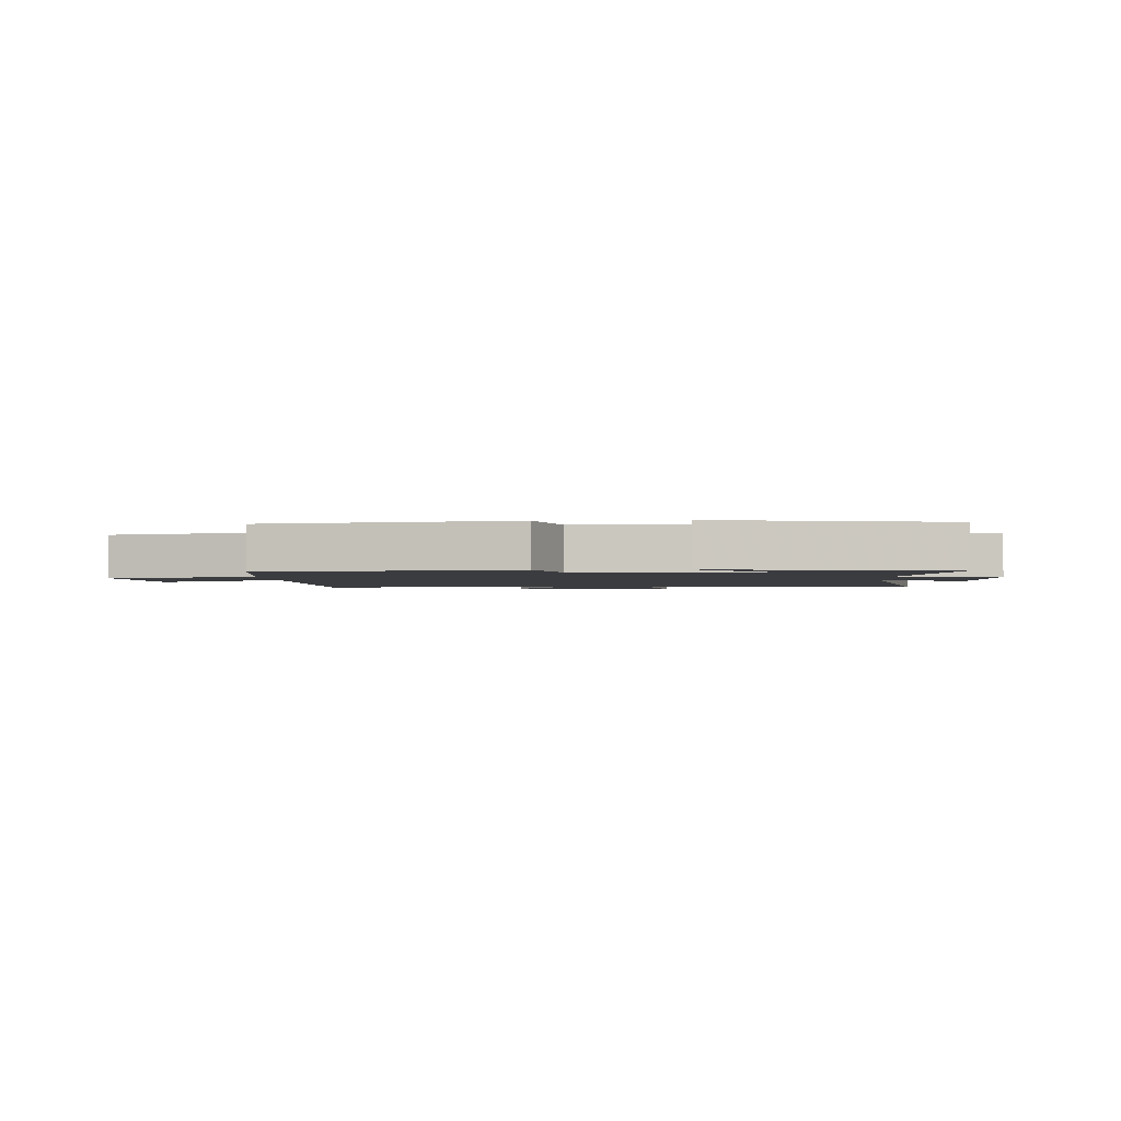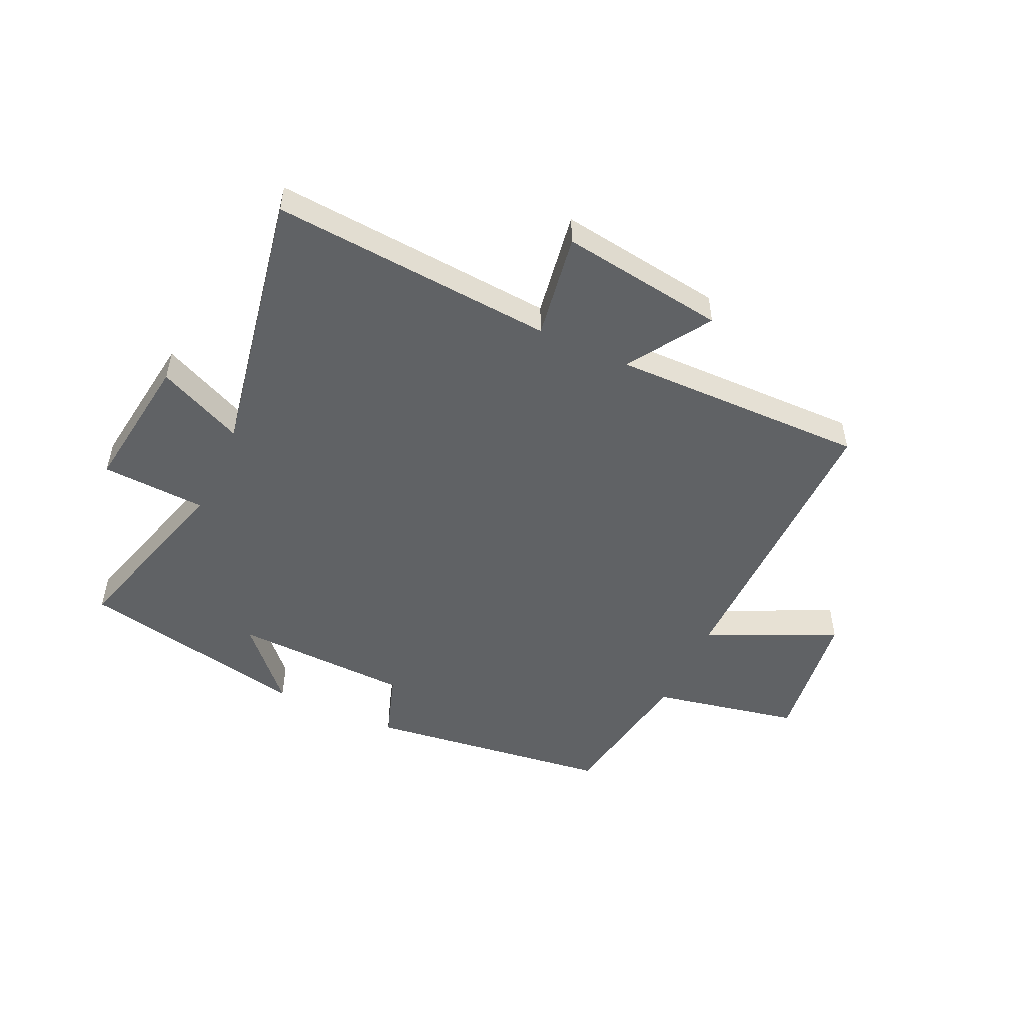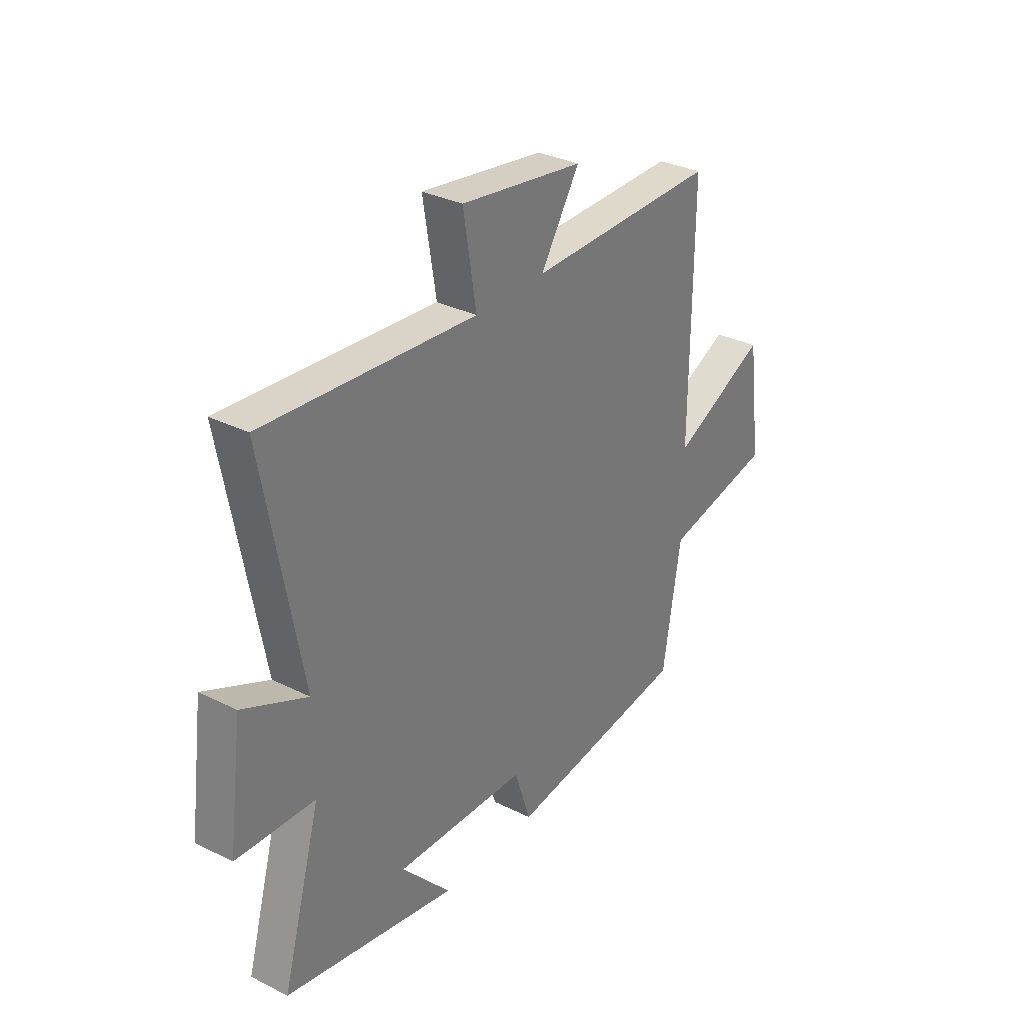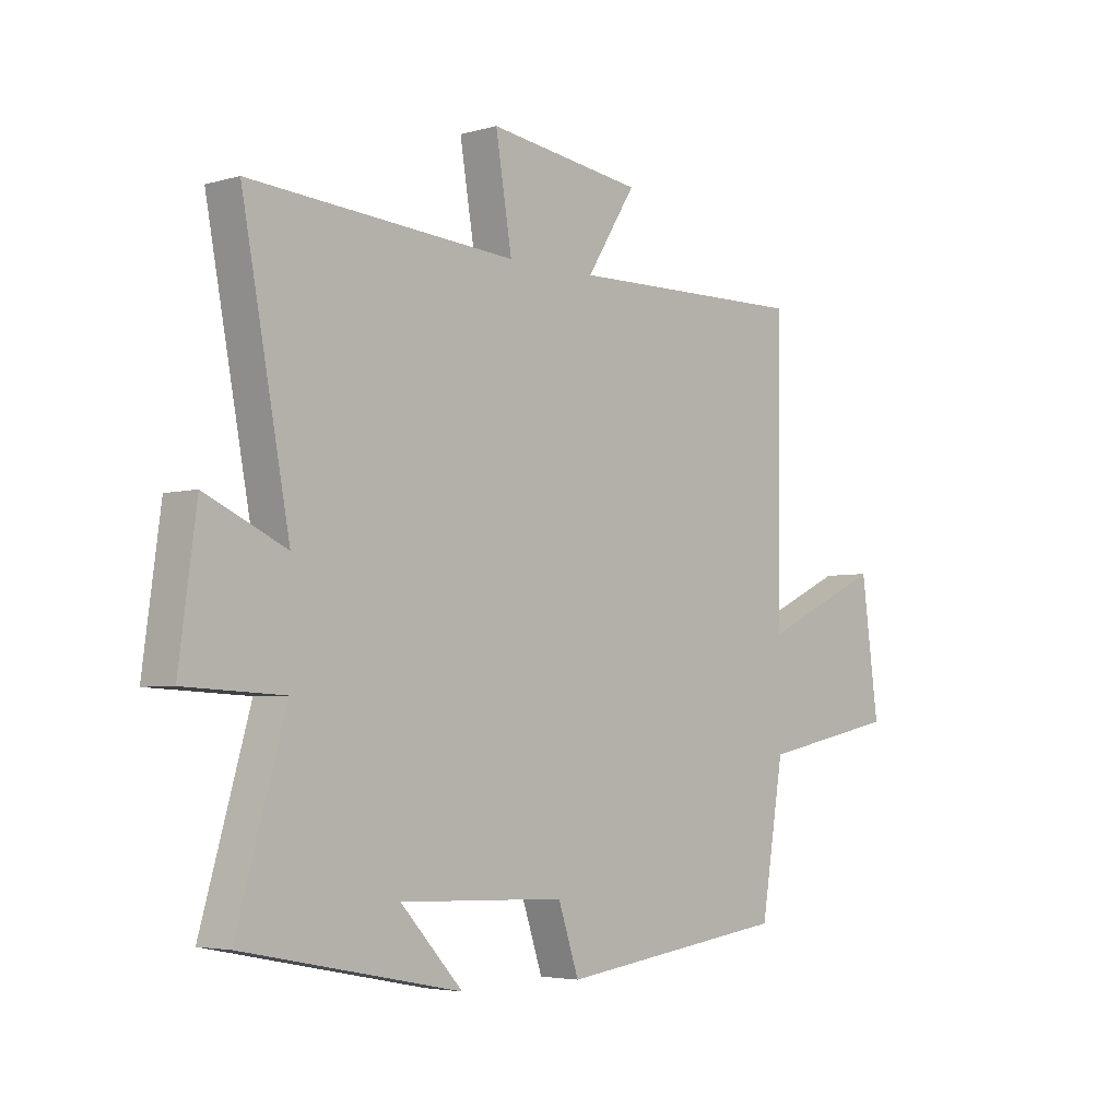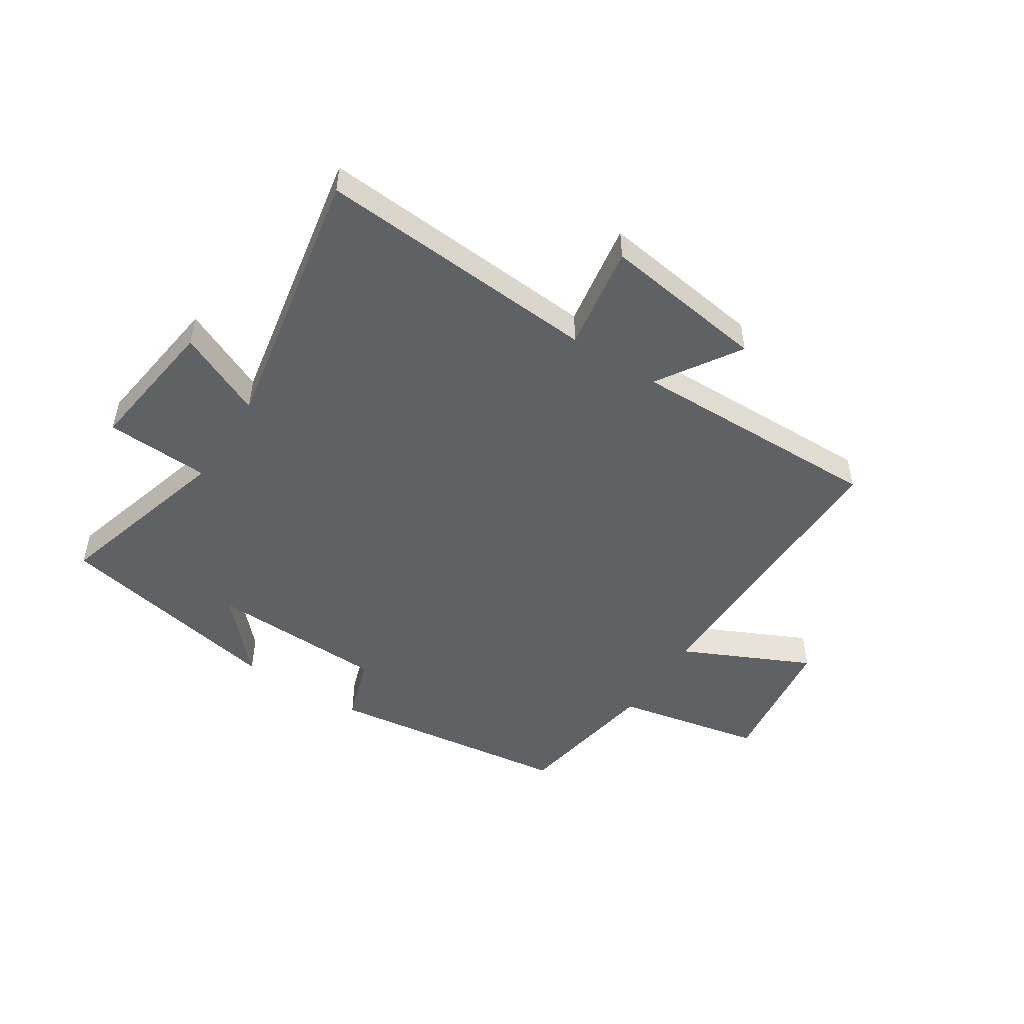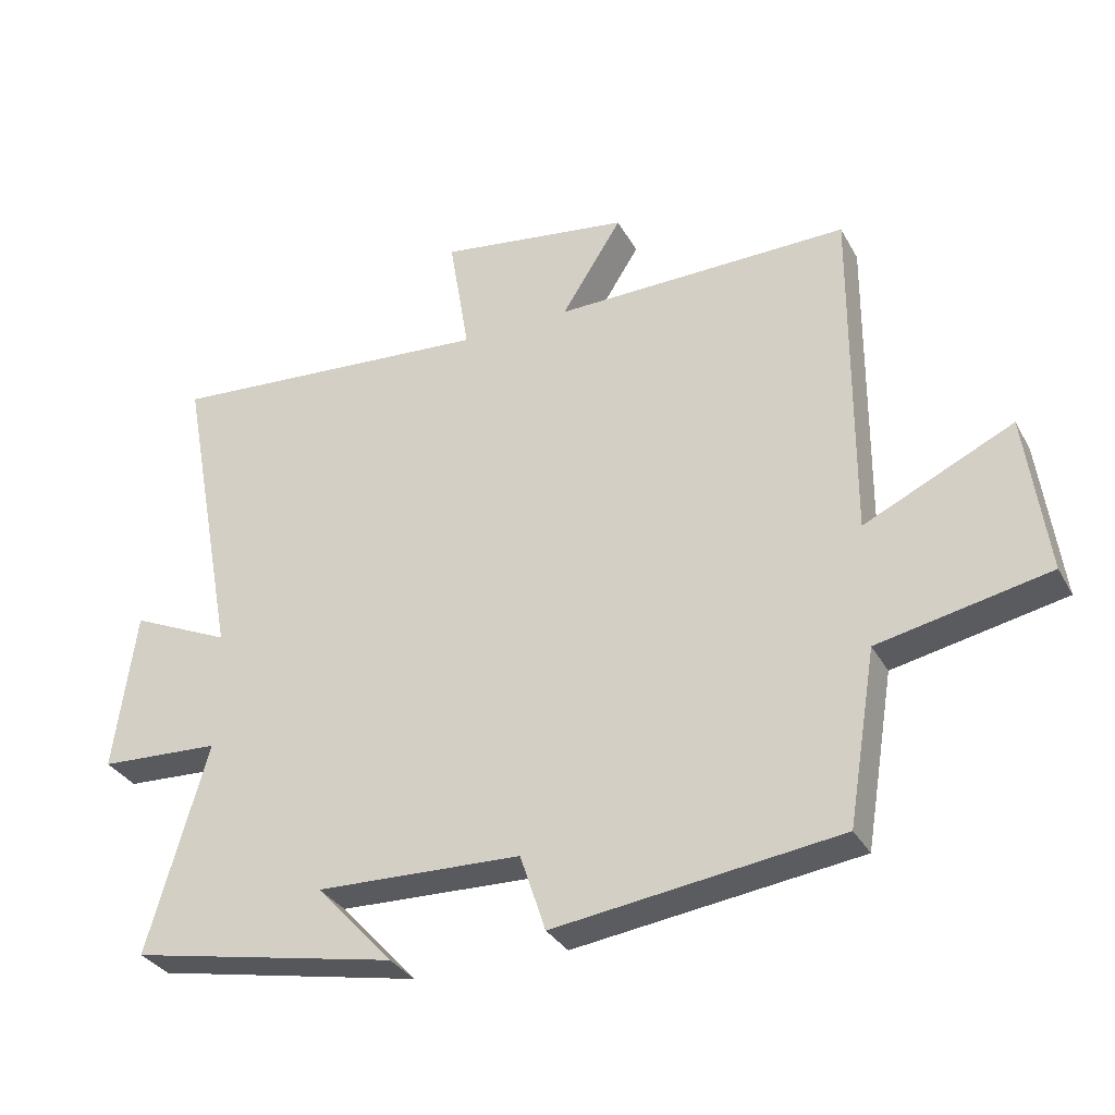
<metadata>
{"format":"obj","ext":"obj","renderer":"f3d","projection":"perspective","resolution":1024,"background":"white","views":[{"elev":-2.1,"azim":-175.9,"up":"+Y"},{"elev":-50.5,"azim":-25.0,"up":"+Y"},{"elev":31.7,"azim":-54.8,"up":"+Z"},{"elev":-4.1,"azim":-47.2,"up":"+Z"},{"elev":-49.2,"azim":-32.9,"up":"+Y"},{"elev":-32.3,"azim":24.8,"up":"+Z"}]}
</metadata>
<code>
v 0.458 0.07 -0.444
v 0.036 0.07 -0.5
v -0.002 0.07 -0.386
v -0.306 0.07 -0.376
v -0.192 0.07 -0.5
v -0.589 0.07 -0.421
v -0.5 0.07 -0.11
v -0.68 0.07 -0.101
v -0.648 0.07 0.139
v -0.5 0.07 0.072
v -0.587 0.07 0.536
v -0.1 0.07 0.5
v -0.13 0.07 0.682
v 0.154 0.07 0.642
v 0.064 0.07 0.5
v 0.503 0.07 0.507
v 0.5 0.07 -0.002
v 0.721 0.07 0.102
v 0.753 0.07 -0.136
v 0.5 0.07 -0.188
v 0.458 0 -0.444
v 0.036 0 -0.5
v -0.002 0 -0.386
v -0.306 0 -0.376
v -0.192 0 -0.5
v -0.589 0 -0.421
v -0.5 0 -0.11
v -0.68 0 -0.101
v -0.648 0 0.139
v -0.5 0 0.072
v -0.587 0 0.536
v -0.1 0 0.5
v -0.13 0 0.682
v 0.154 0 0.642
v 0.064 0 0.5
v 0.503 0 0.507
v 0.5 0 -0.002
v 0.721 0 0.102
v 0.753 0 -0.136
v 0.5 0 -0.188
f 17 18 19 20
f 17 20 1 2
f 15 16 17 2
f 12 13 14 15
f 12 15 2 3
f 10 11 12 3
f 7 8 9 10
f 7 10 3 4
f 6 7 4
f 4 5 6
f 40 39 38 37
f 22 21 40 37
f 22 37 36 35
f 35 34 33 32
f 23 22 35 32
f 23 32 31 30
f 30 29 28 27
f 24 23 30 27
f 24 27 26
f 26 25 24
f 1 21 22 2
f 2 22 23 3
f 3 23 24 4
f 4 24 25 5
f 5 25 26 6
f 6 26 27 7
f 7 27 28 8
f 8 28 29 9
f 9 29 30 10
f 10 30 31 11
f 11 31 32 12
f 12 32 33 13
f 13 33 34 14
f 14 34 35 15
f 15 35 36 16
f 16 36 37 17
f 17 37 38 18
f 18 38 39 19
f 19 39 40 20
f 20 40 21 1

</code>
